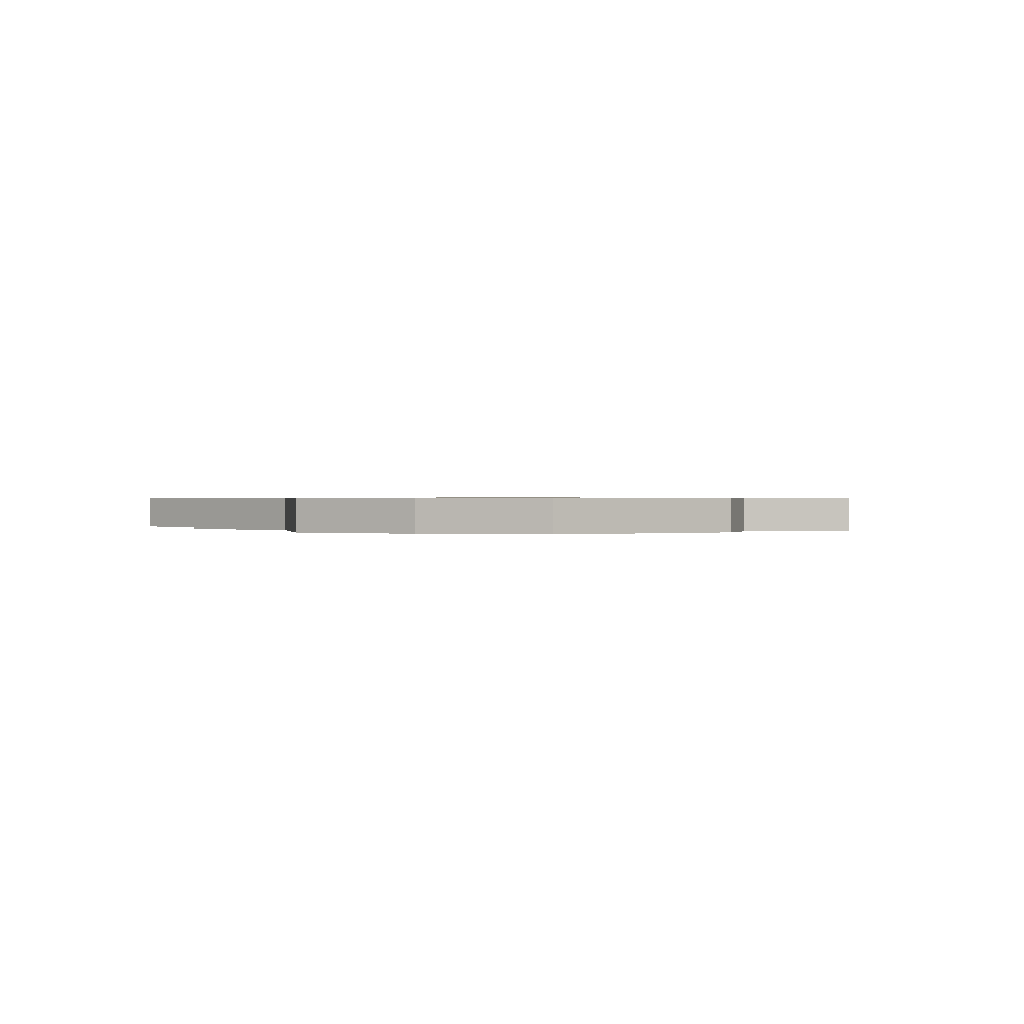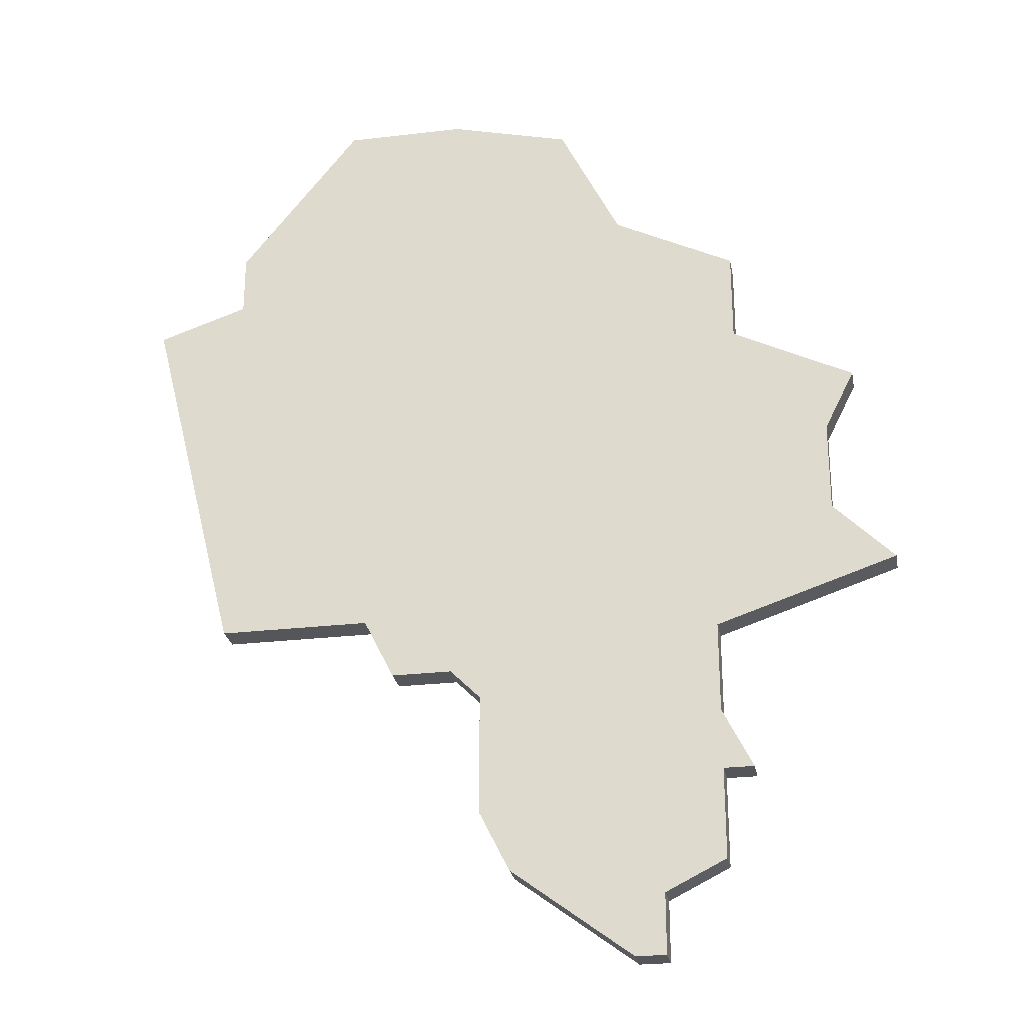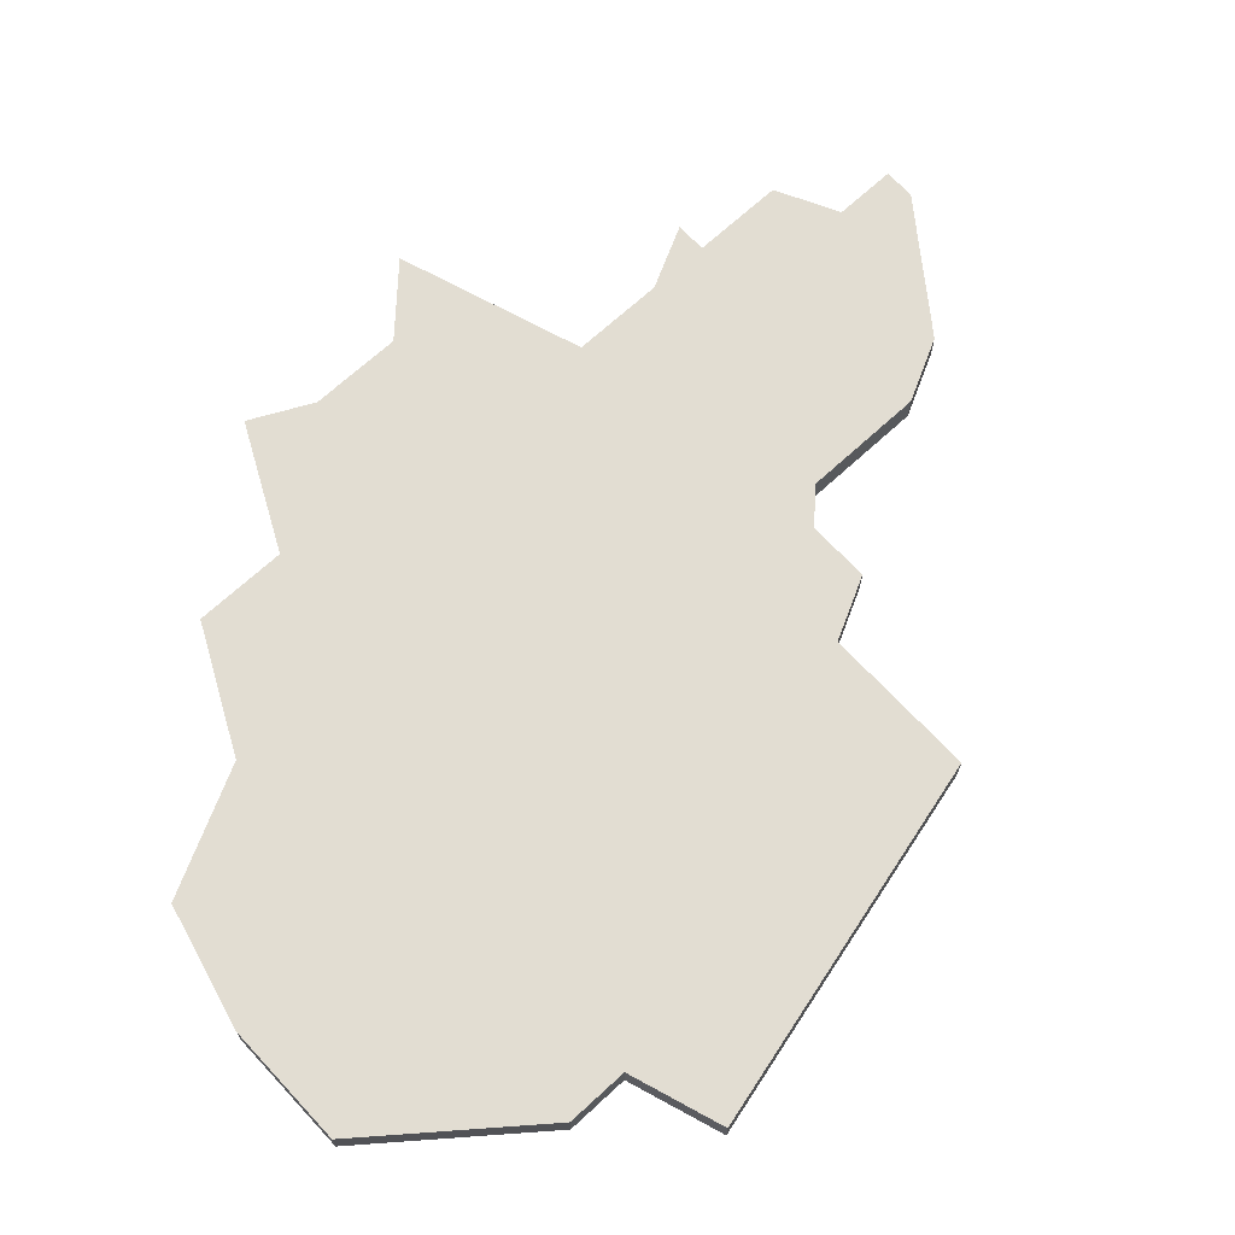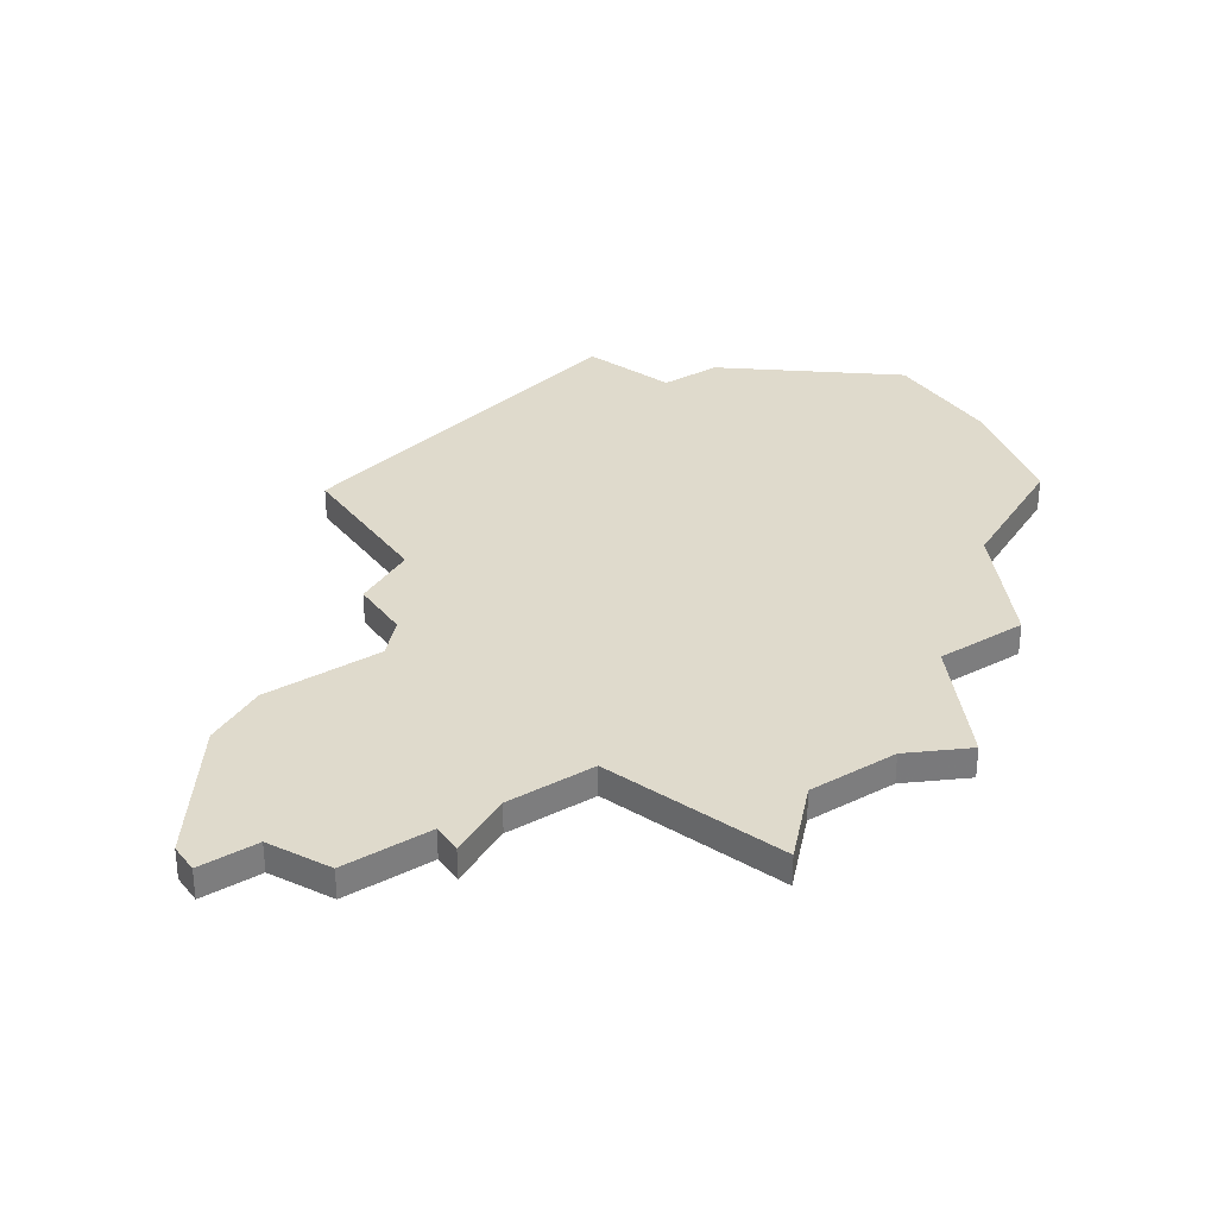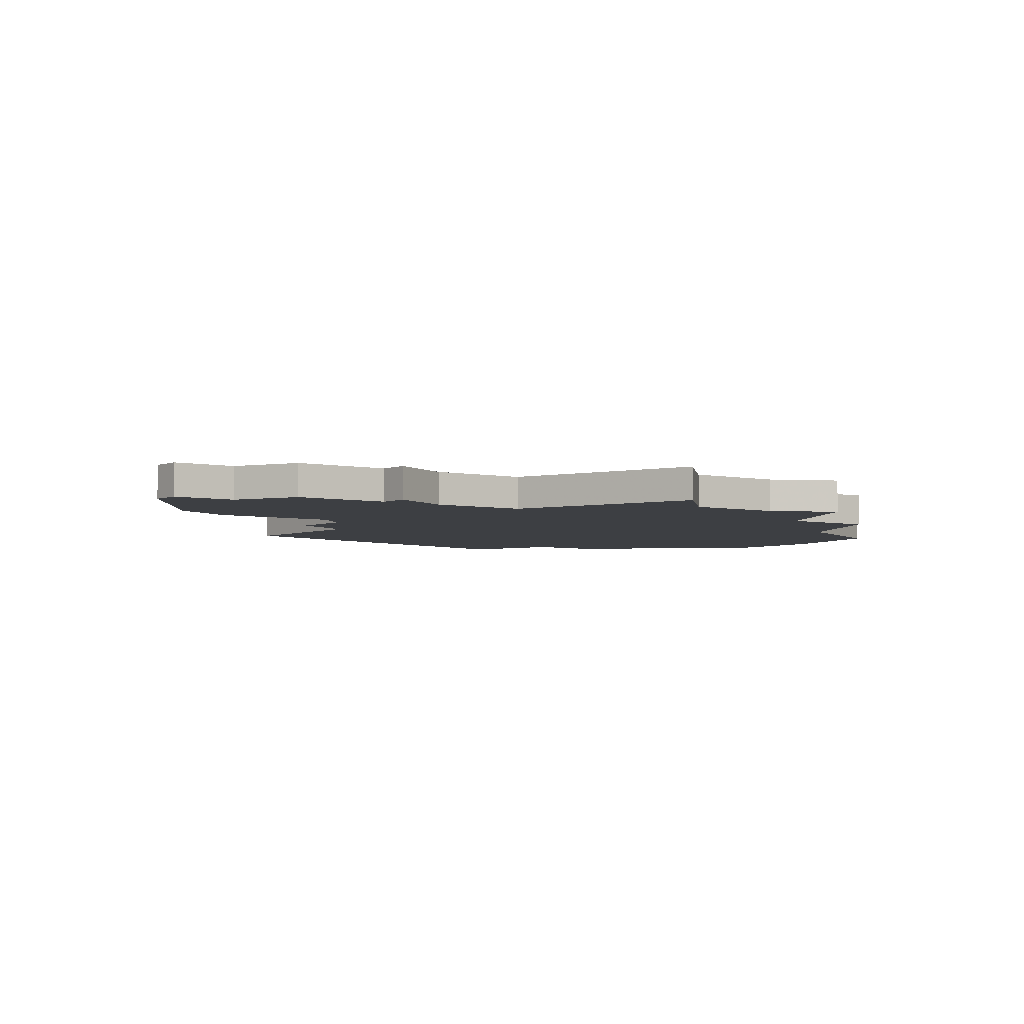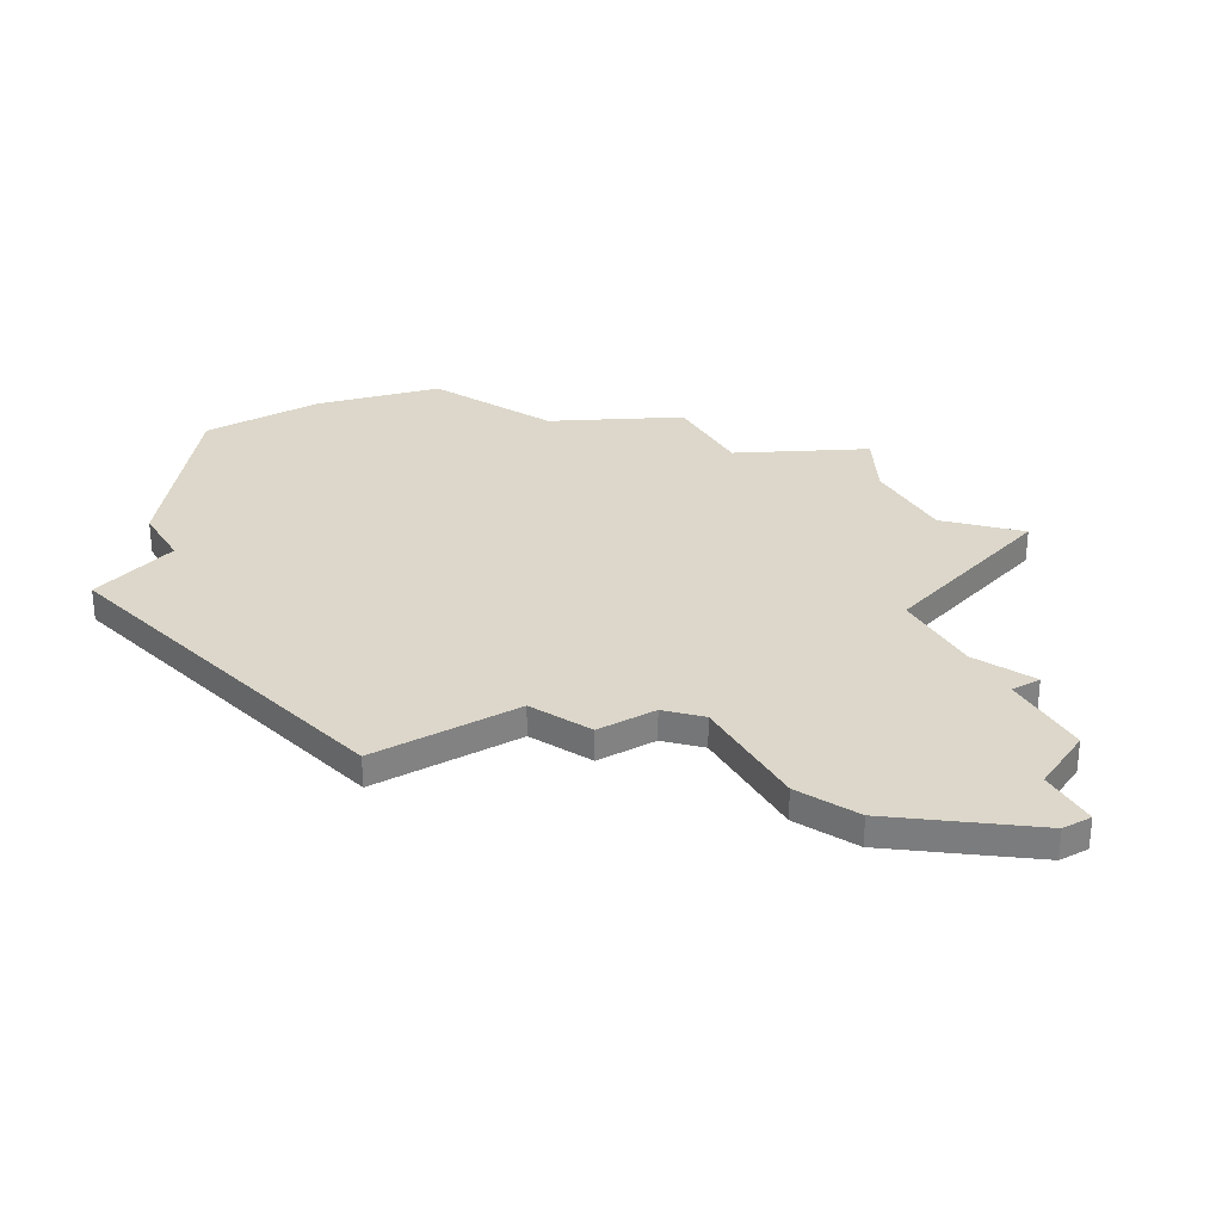
<metadata>
{"format":"obj","ext":"obj","renderer":"f3d","projection":"perspective","resolution":1024,"background":"white","views":[{"elev":0.4,"azim":-163.2,"up":"+Z"},{"elev":-26.0,"azim":10.6,"up":"+Y"},{"elev":68.3,"azim":-132.8,"up":"+Z"},{"elev":32.5,"azim":56.3,"up":"+Z"},{"elev":-4.0,"azim":53.3,"up":"+Z"},{"elev":30.4,"azim":-30.2,"up":"+Z"}]}
</metadata>
<code>
v 4360 -1401 0
v 4360 -1401 1
v 4368 -1384 0
v 4368 -1384 1
v 4368 -1411 0
v 4368 -1411 1
v 4376 -1391 0
v 4376 -1391 1
v 4351 -1387 0
v 4351 -1387 1
v 4359 -1399 0
v 4359 -1399 1
v 4375 -1396 0
v 4375 -1396 1
v 4375 -1393 0
v 4375 -1393 1
v 4358 -1379 0
v 4358 -1379 1
v 4366 -1380 0
v 4366 -1380 1
v 4364 -1408 0
v 4364 -1408 1
v 4372 -1405 0
v 4372 -1405 1
v 4372 -1389 0
v 4372 -1389 1
v 4372 -1386 0
v 4372 -1386 1
v 4363 -1406 0
v 4363 -1406 1
v 4363 -1402 0
v 4363 -1402 1
v 4371 -1405 0
v 4371 -1405 1
v 4371 -1408 0
v 4371 -1408 1
v 4371 -1400 0
v 4371 -1400 1
v 4371 -1403 0
v 4371 -1403 1
v 4354 -1399 0
v 4354 -1399 1
v 4354 -1384 0
v 4354 -1384 1
v 4354 -1386 0
v 4354 -1386 1
v 4362 -1401 0
v 4362 -1401 1
v 4362 -1379 0
v 4362 -1379 1
v 4369 -1409 0
v 4369 -1409 1
v 4369 -1411 0
v 4369 -1411 1
v 4377 -1398 0
v 4377 -1398 1
f 47 1 11
f 21 29 33
f 29 31 33
f 37 31 47
f 47 11 25
f 45 41 9
f 49 45 43
f 49 19 3
f 45 3 11
f 49 43 17
f 45 49 3
f 45 11 41
f 5 21 51
f 33 35 51
f 21 33 51
f 39 23 33
f 39 31 37
f 33 31 39
f 37 47 25
f 27 25 3
f 3 25 11
f 37 13 55
f 25 7 15
f 37 25 15
f 37 15 13
f 53 5 51
f 12 2 48
f 34 30 22
f 34 32 30
f 48 32 38
f 26 12 48
f 10 42 46
f 44 46 50
f 4 20 50
f 12 4 46
f 18 44 50
f 4 50 46
f 42 12 46
f 52 22 6
f 52 36 34
f 52 34 22
f 34 24 40
f 38 32 40
f 40 32 34
f 26 48 38
f 4 26 28
f 12 26 4
f 56 14 38
f 16 8 26
f 16 26 38
f 14 16 38
f 52 6 54
f 18 50 17
f 17 50 49
f 44 18 43
f 43 18 17
f 46 44 45
f 45 44 43
f 10 46 9
f 9 46 45
f 42 10 41
f 41 10 9
f 12 42 11
f 11 42 41
f 2 12 1
f 1 12 11
f 48 2 47
f 47 2 1
f 32 48 31
f 31 48 47
f 30 32 29
f 29 32 31
f 22 30 21
f 21 30 29
f 6 22 5
f 5 22 21
f 54 6 53
f 53 6 5
f 52 54 51
f 51 54 53
f 36 52 35
f 35 52 51
f 34 36 33
f 33 36 35
f 24 34 23
f 23 34 33
f 40 24 39
f 39 24 23
f 38 40 37
f 37 40 39
f 56 38 55
f 55 38 37
f 14 56 13
f 13 56 55
f 16 14 15
f 15 14 13
f 8 16 7
f 7 16 15
f 26 8 25
f 25 8 7
f 28 26 27
f 27 26 25
f 4 28 3
f 3 28 27
f 50 20 49
f 49 20 19
f 20 4 19
f 19 4 3

</code>
